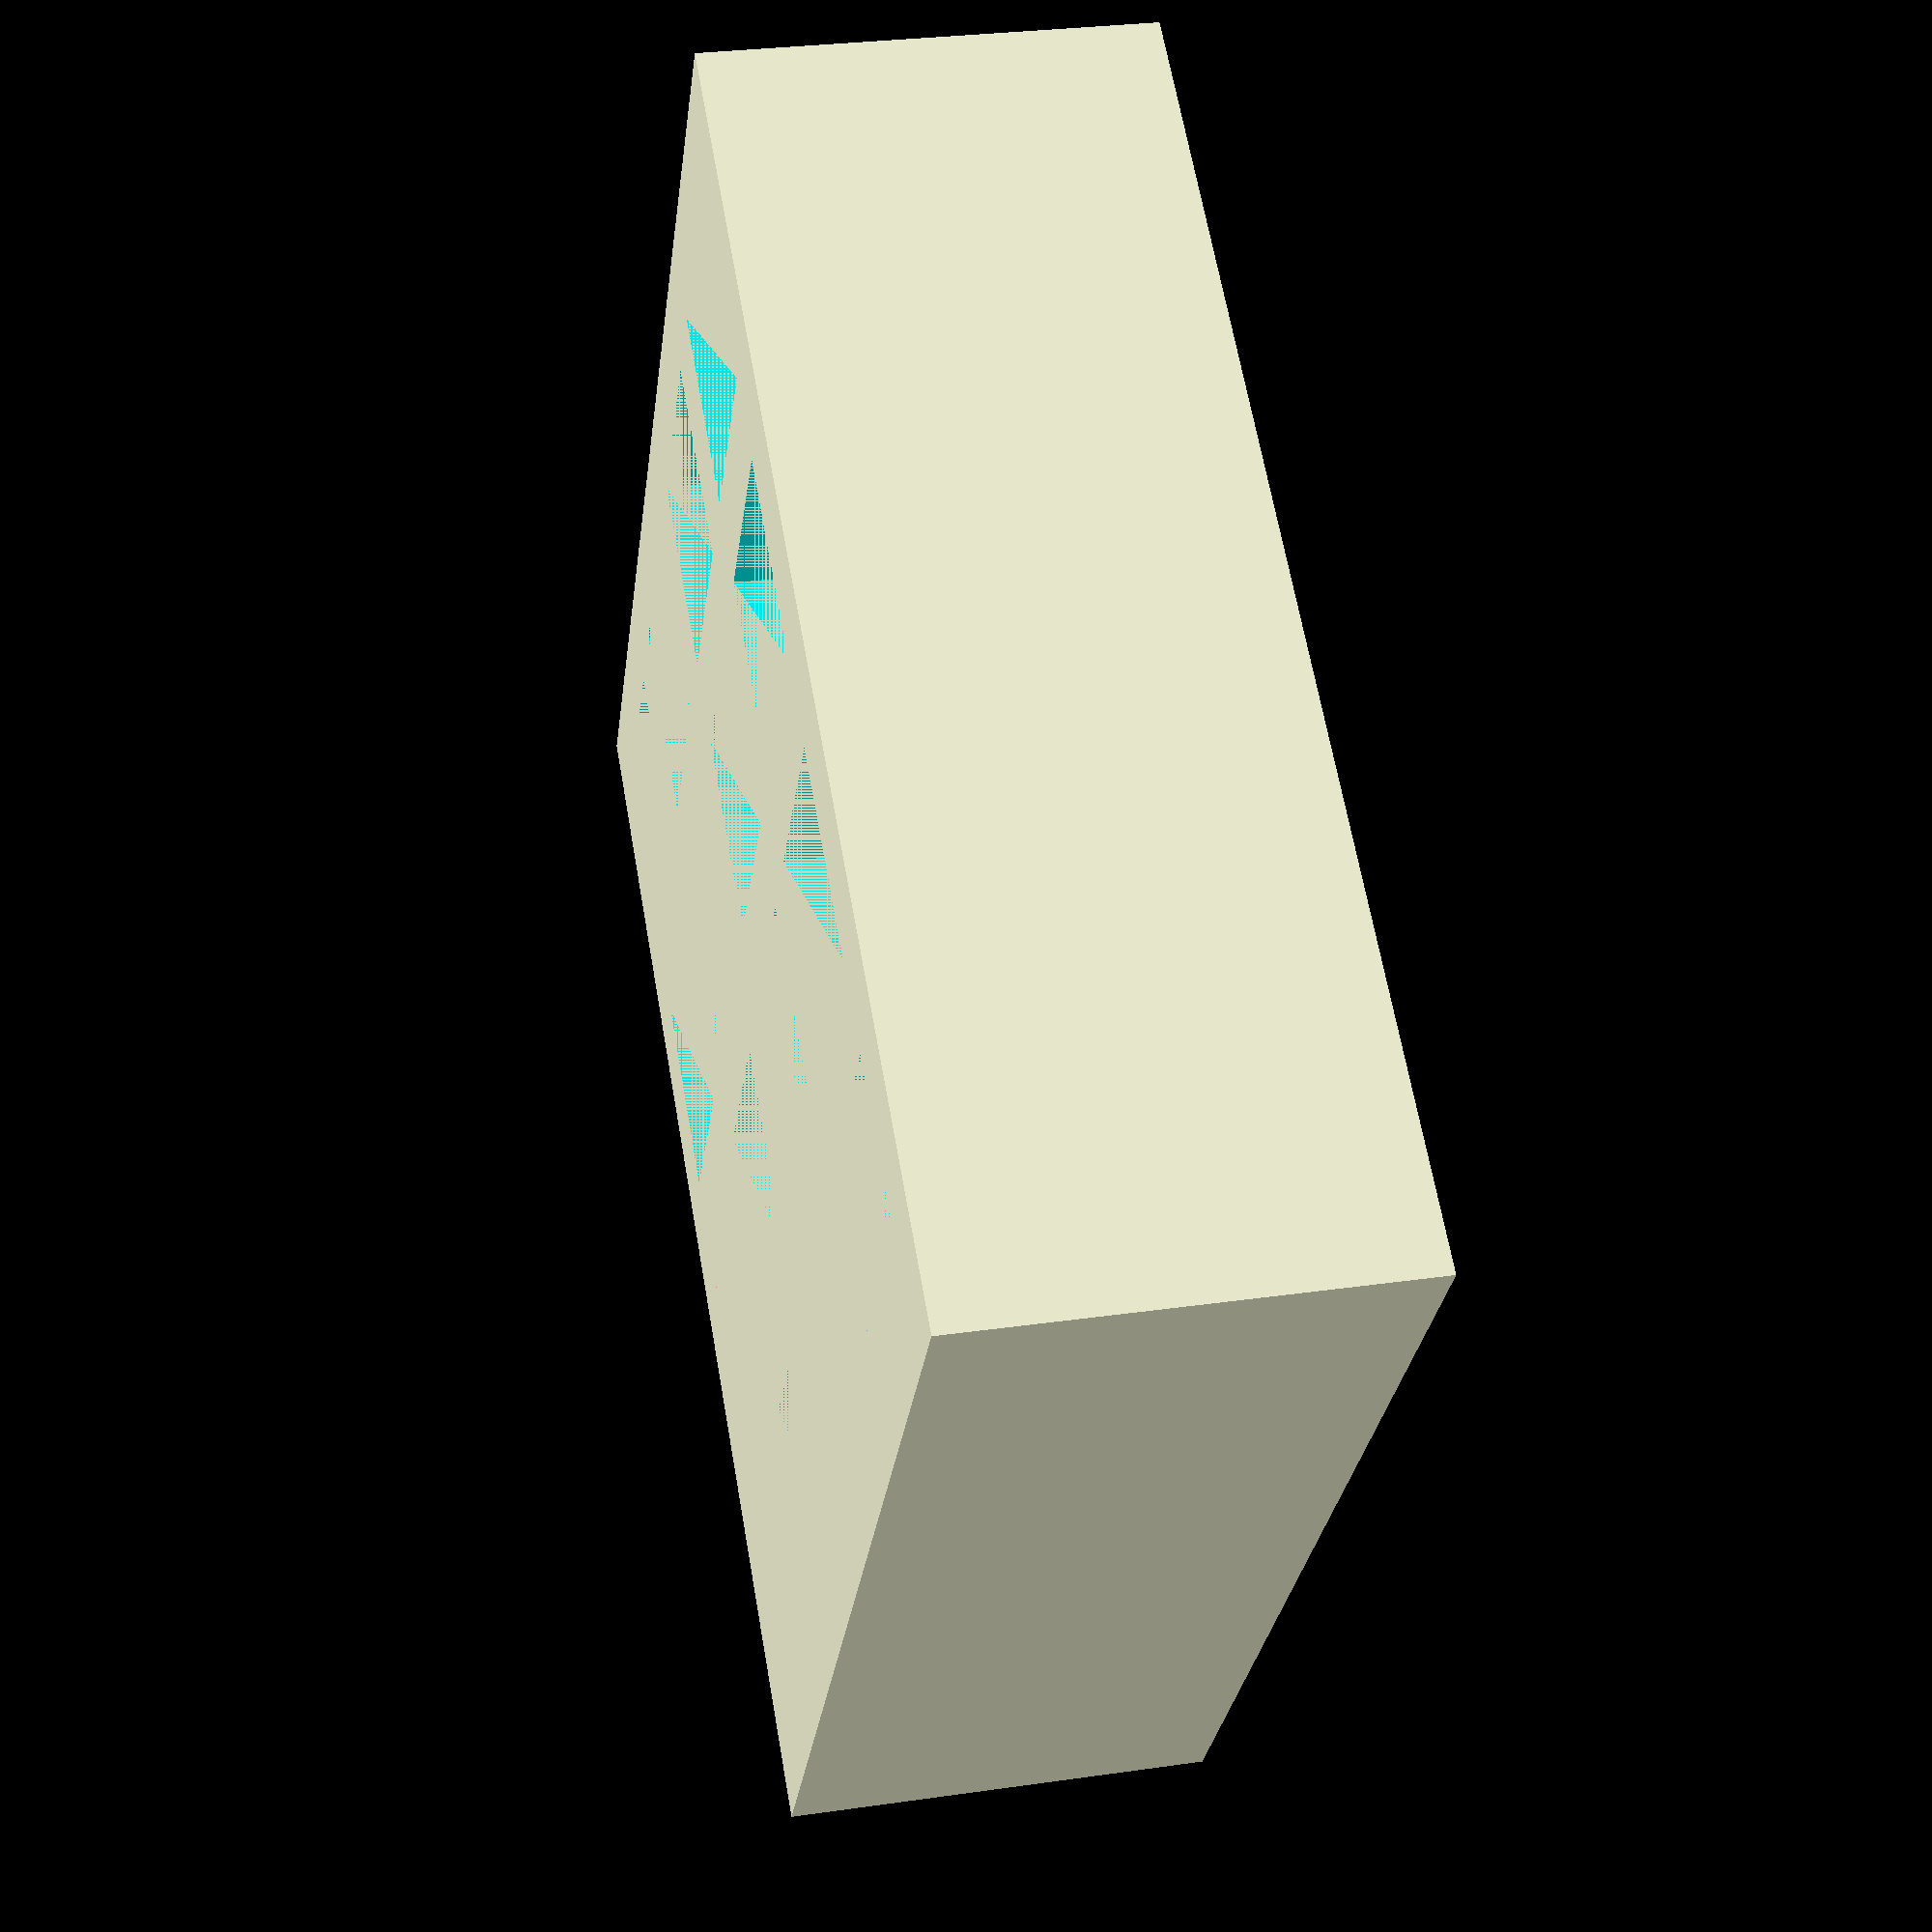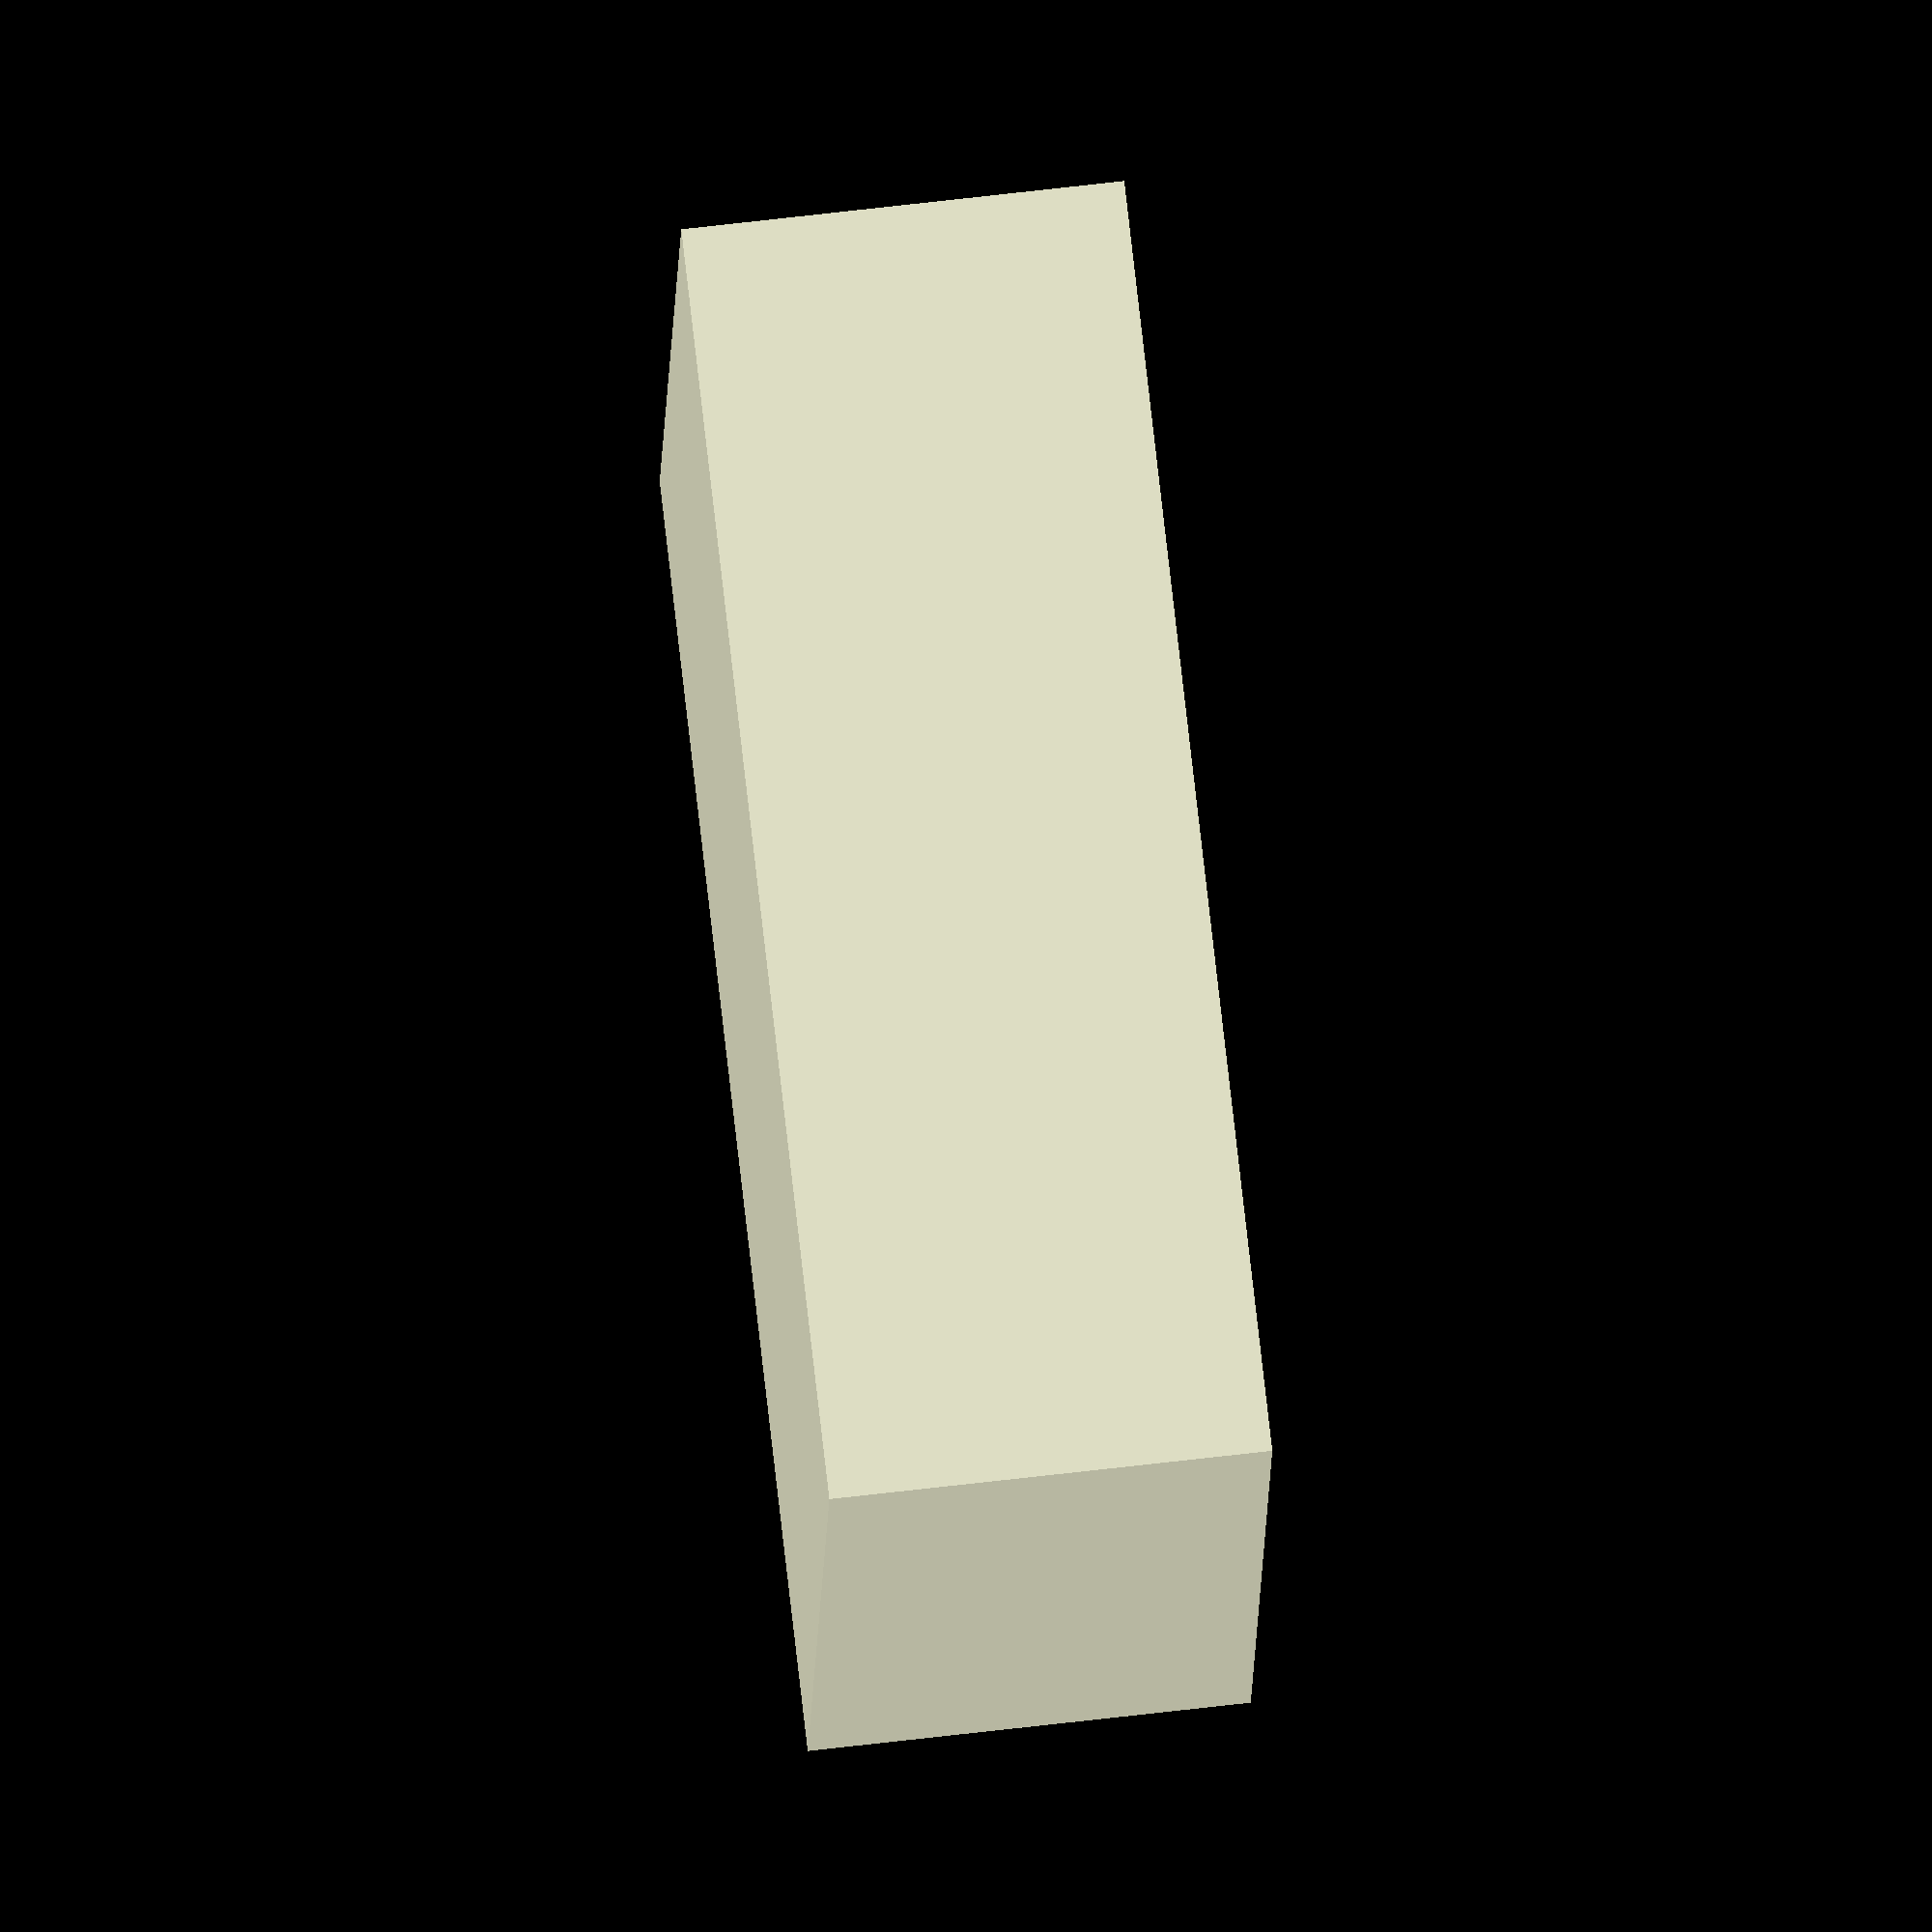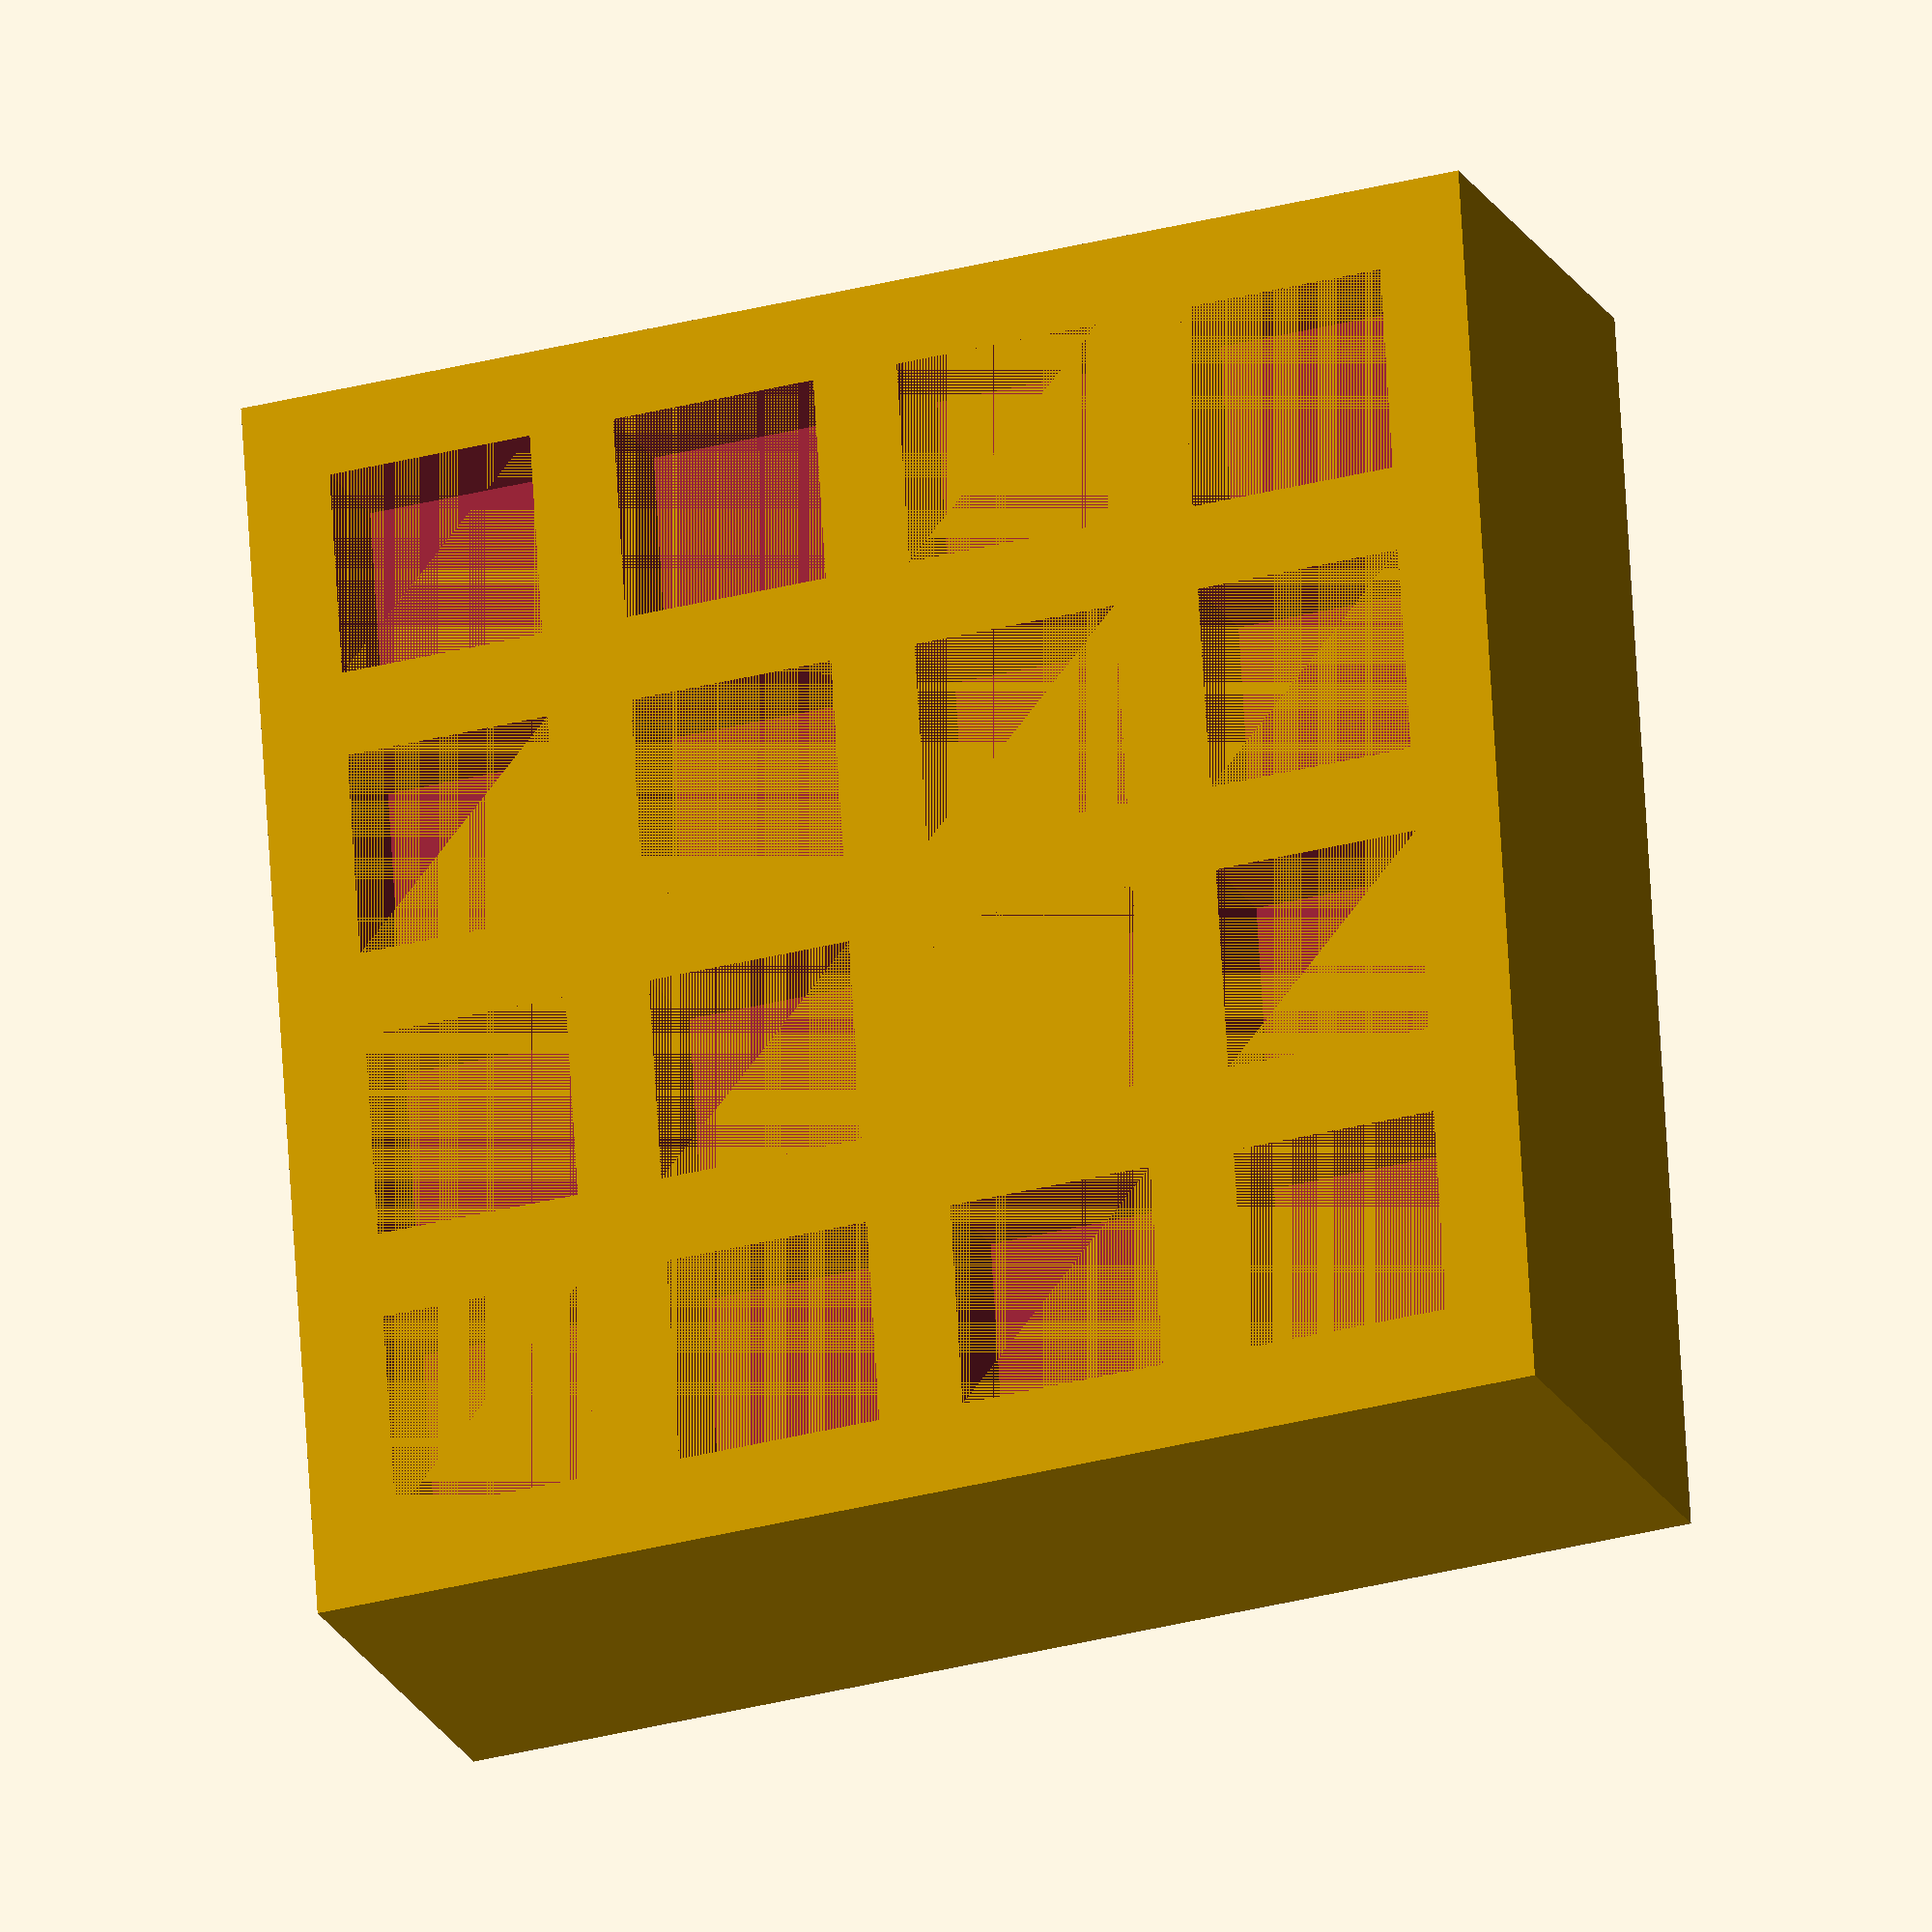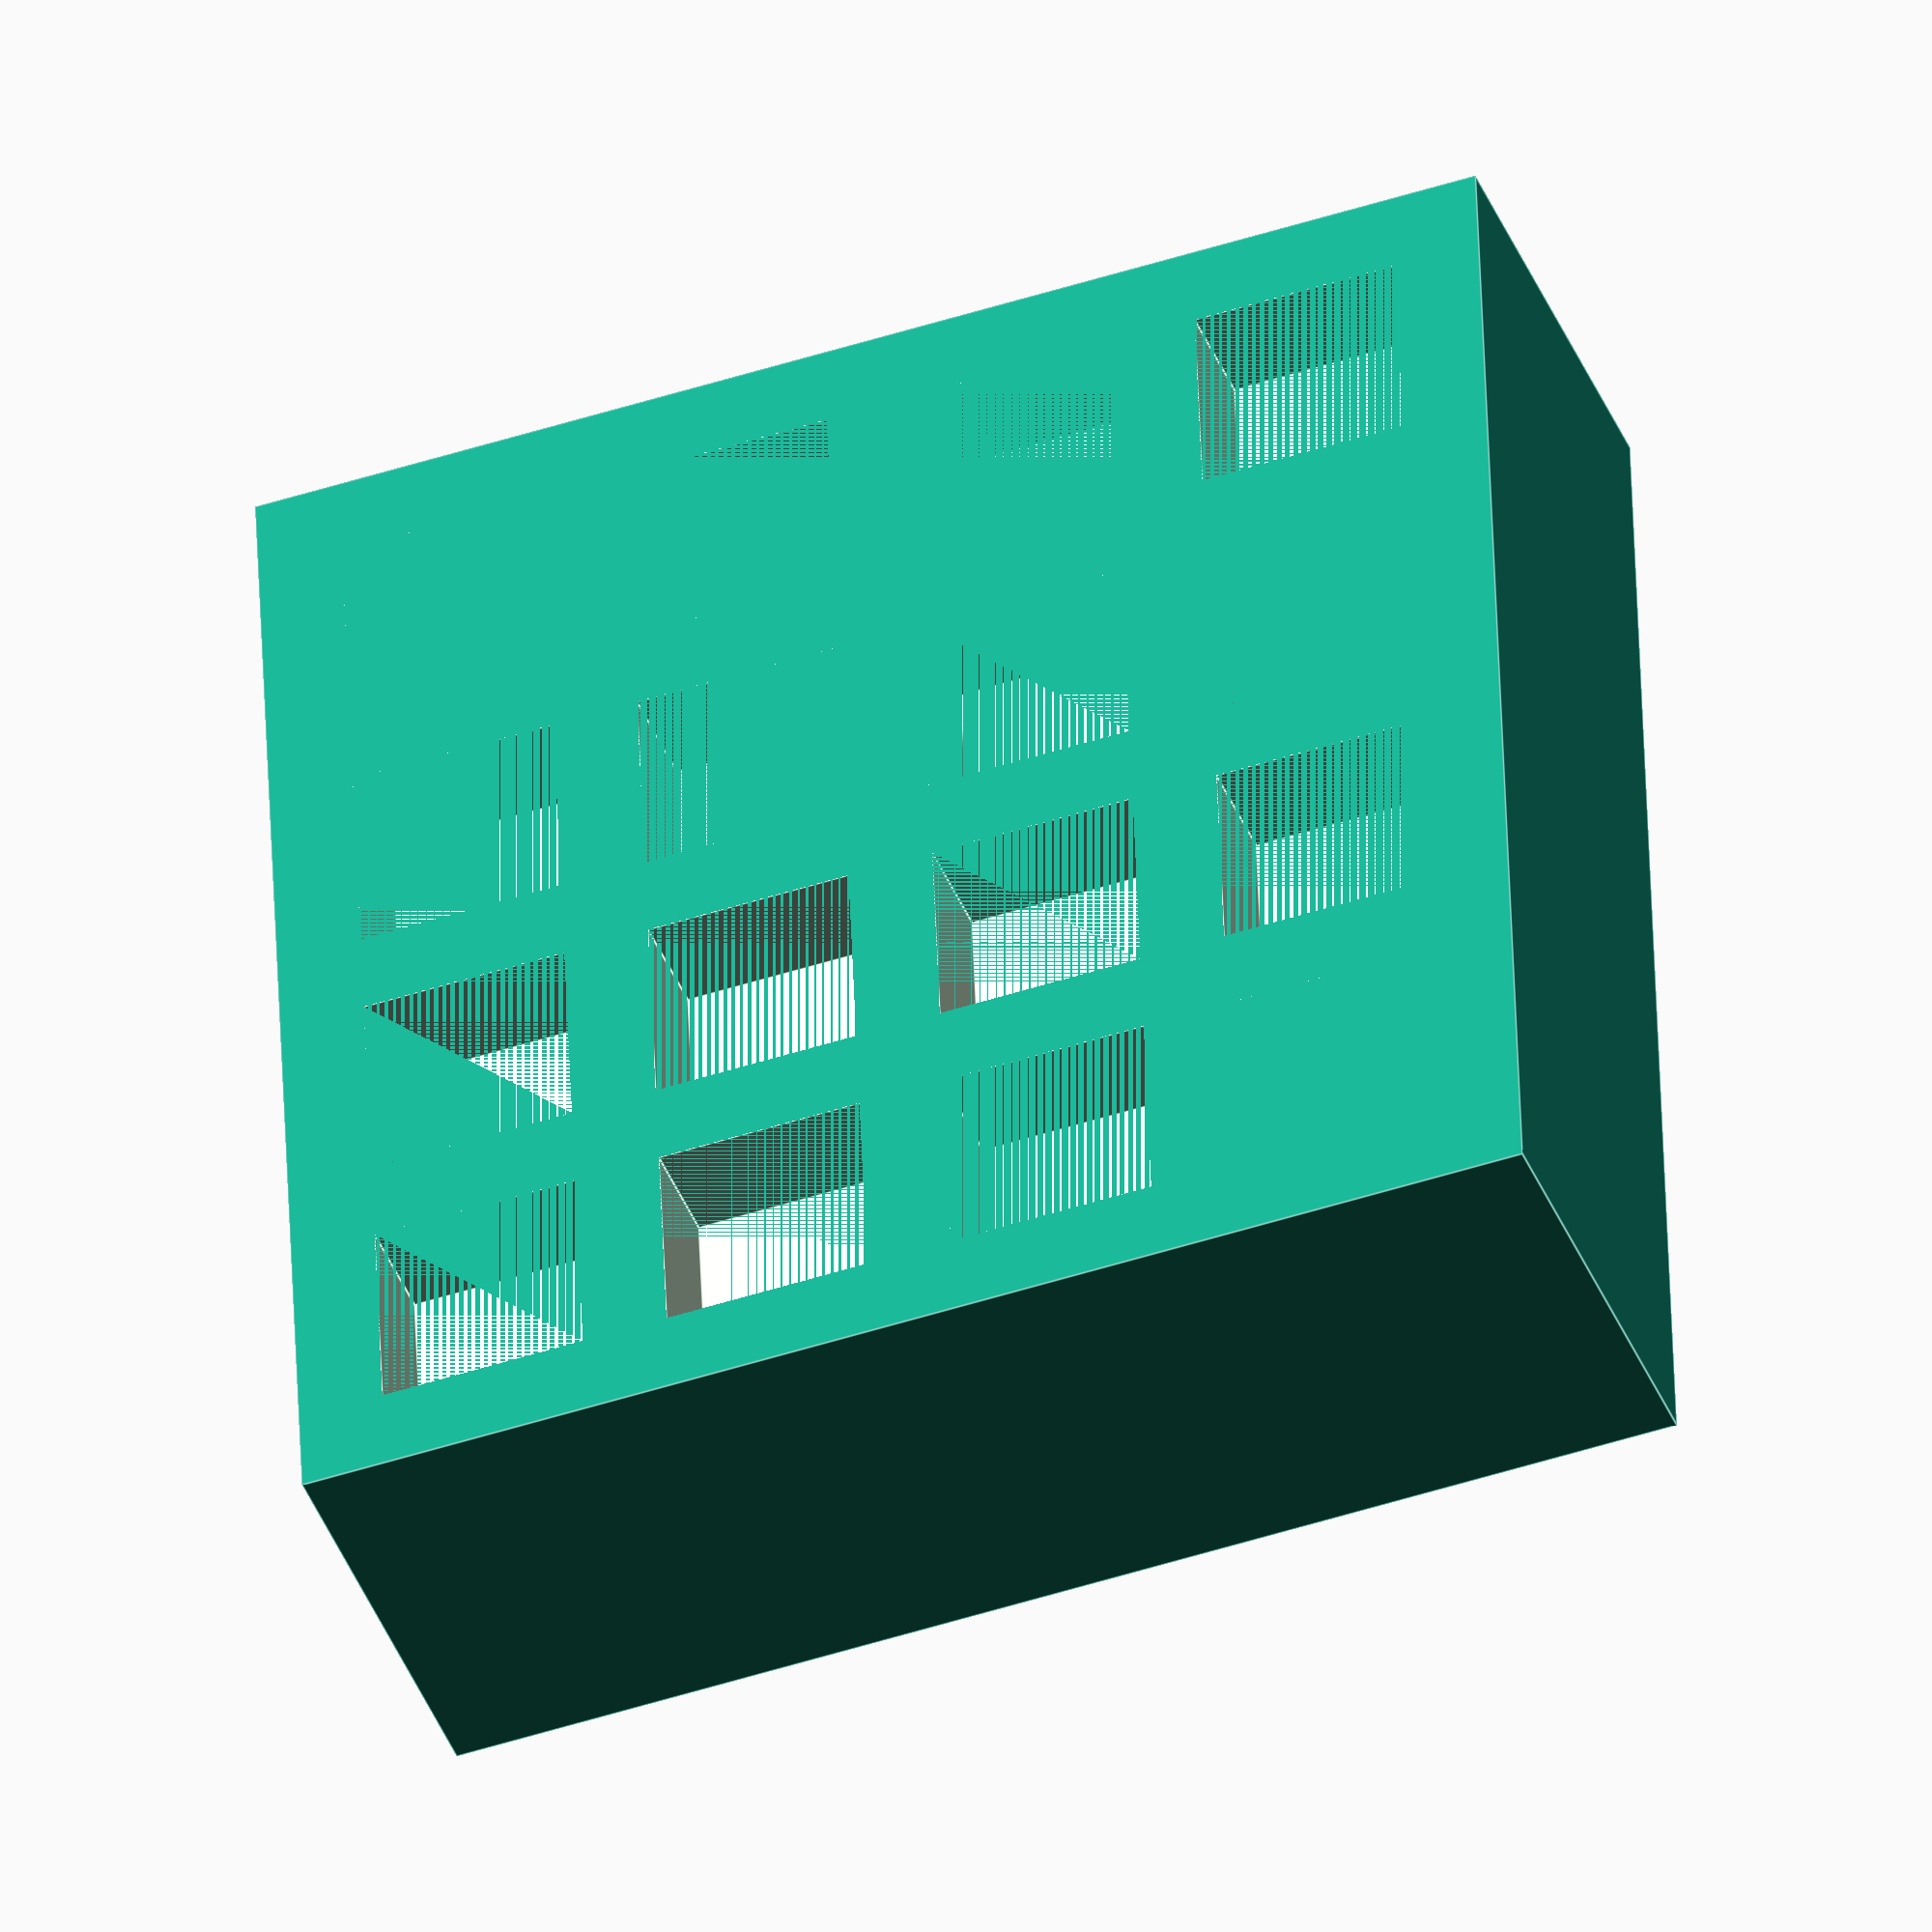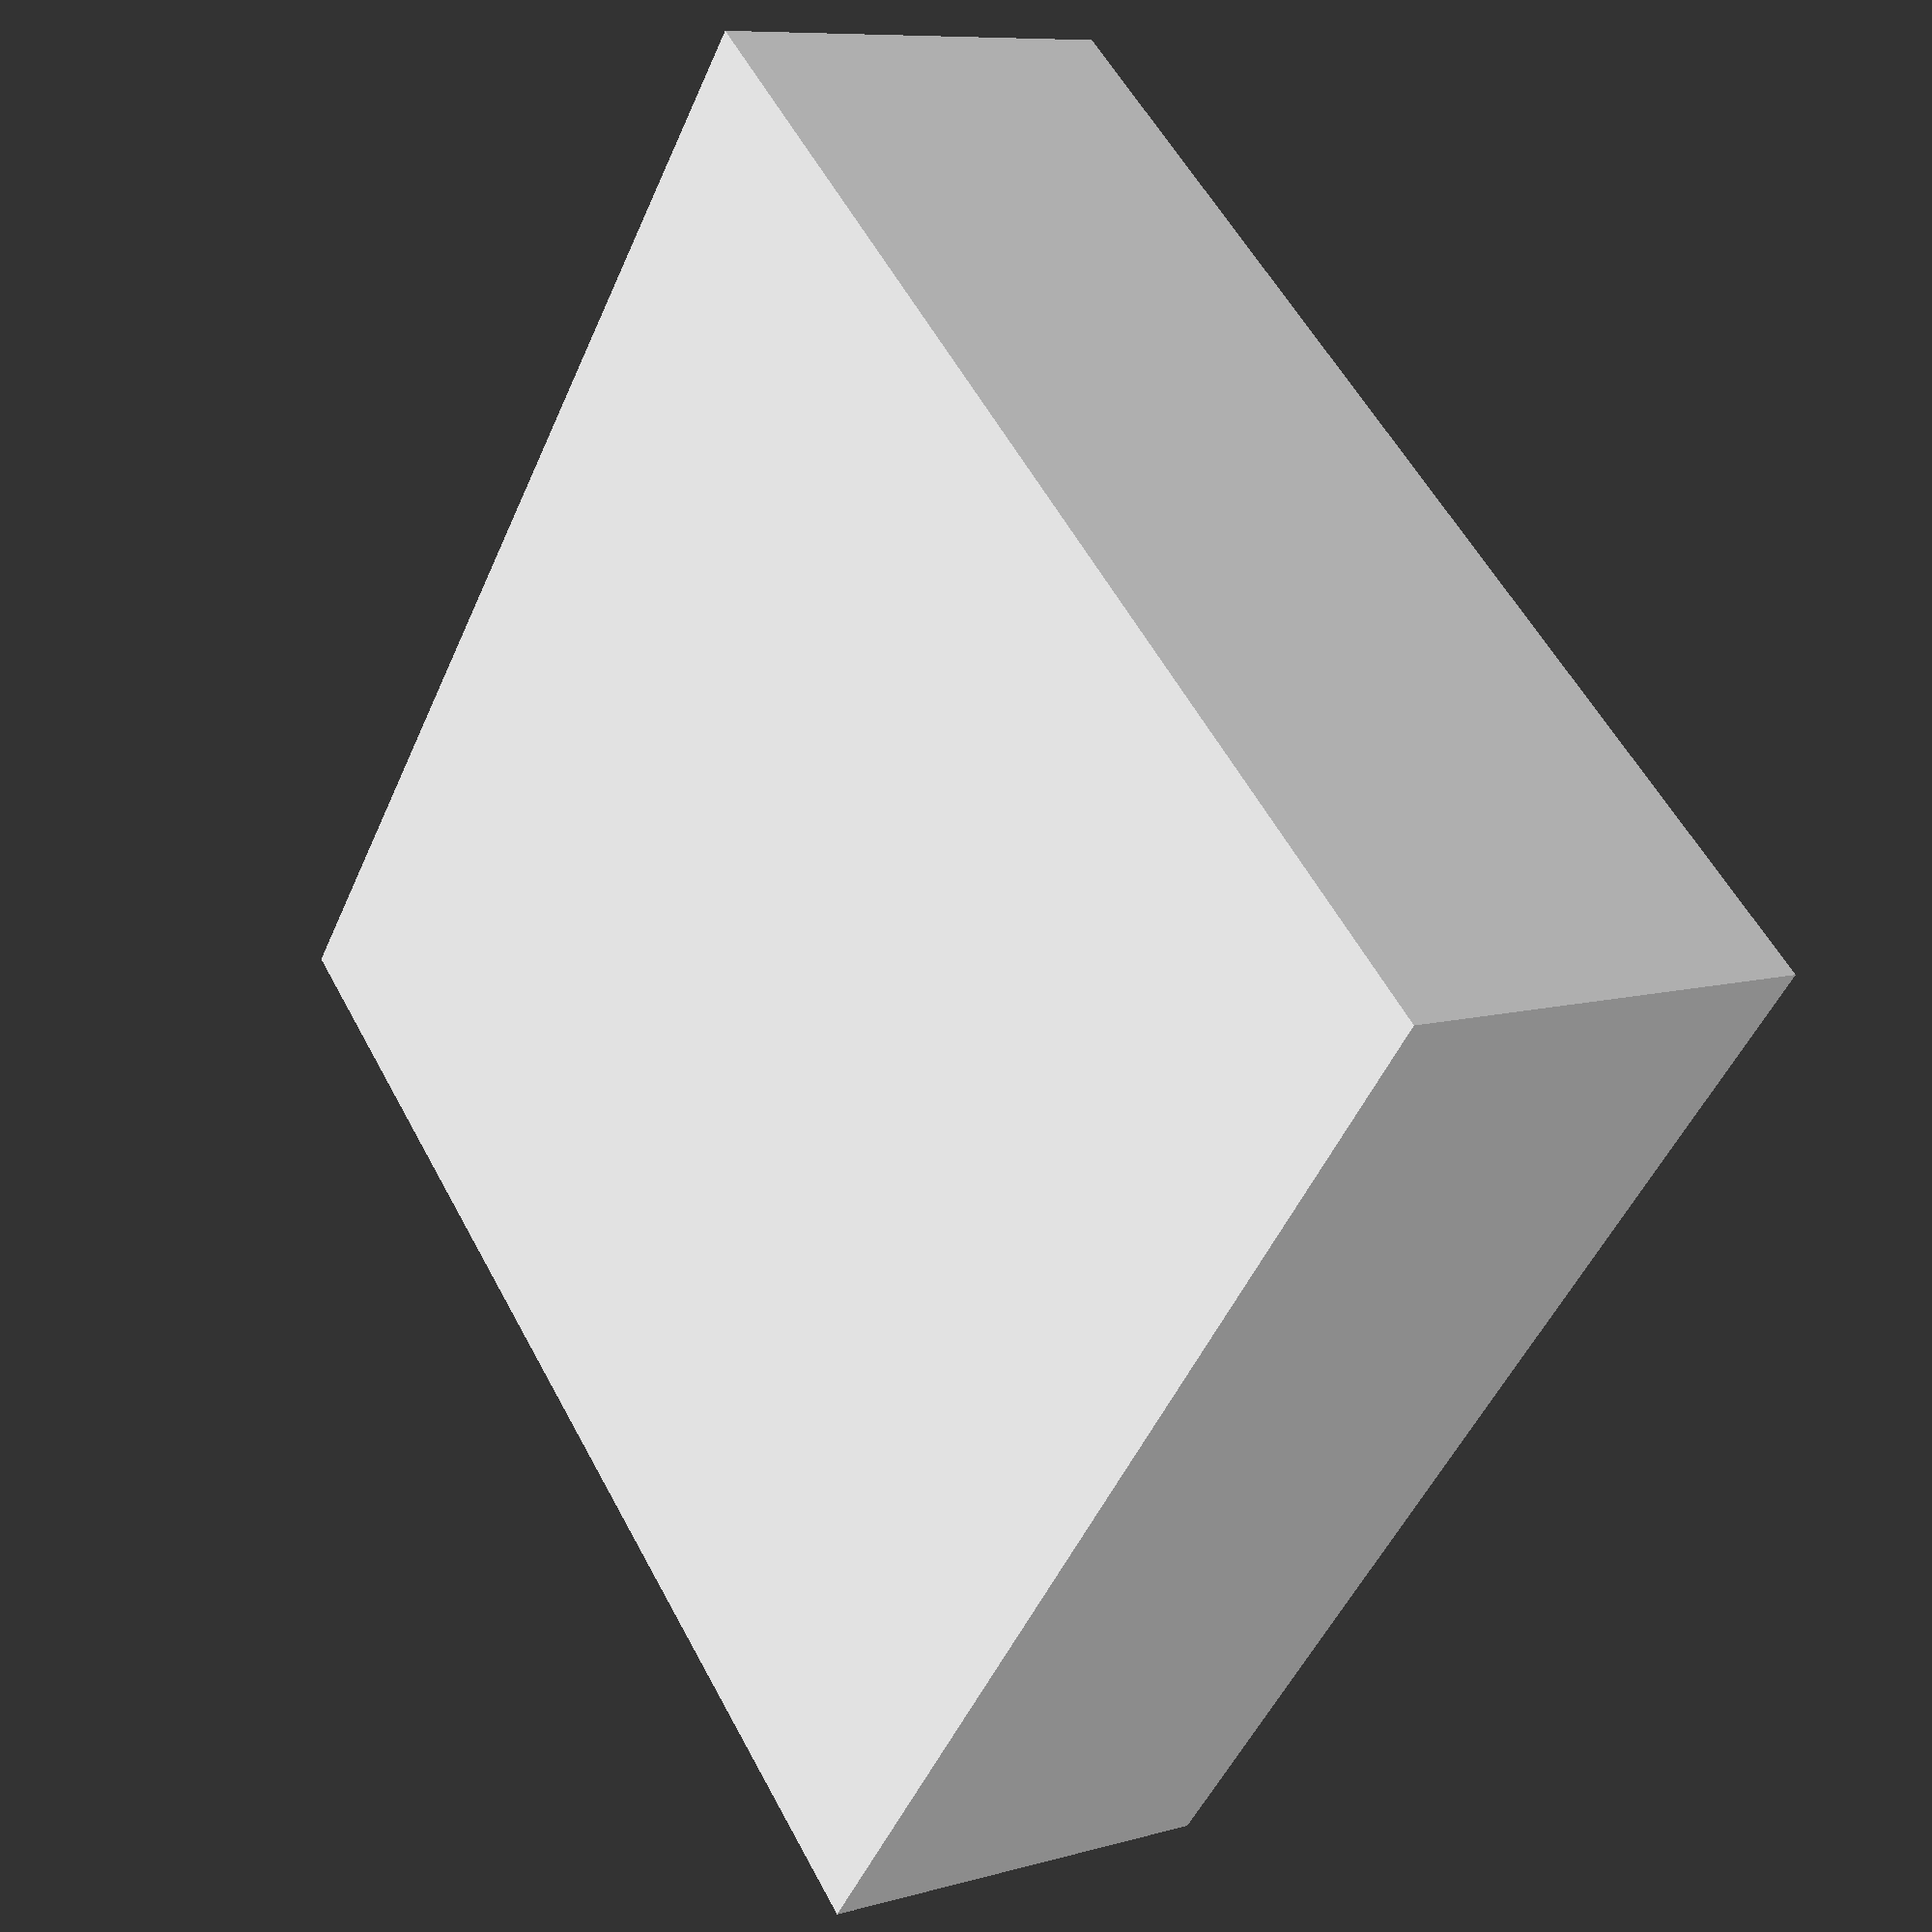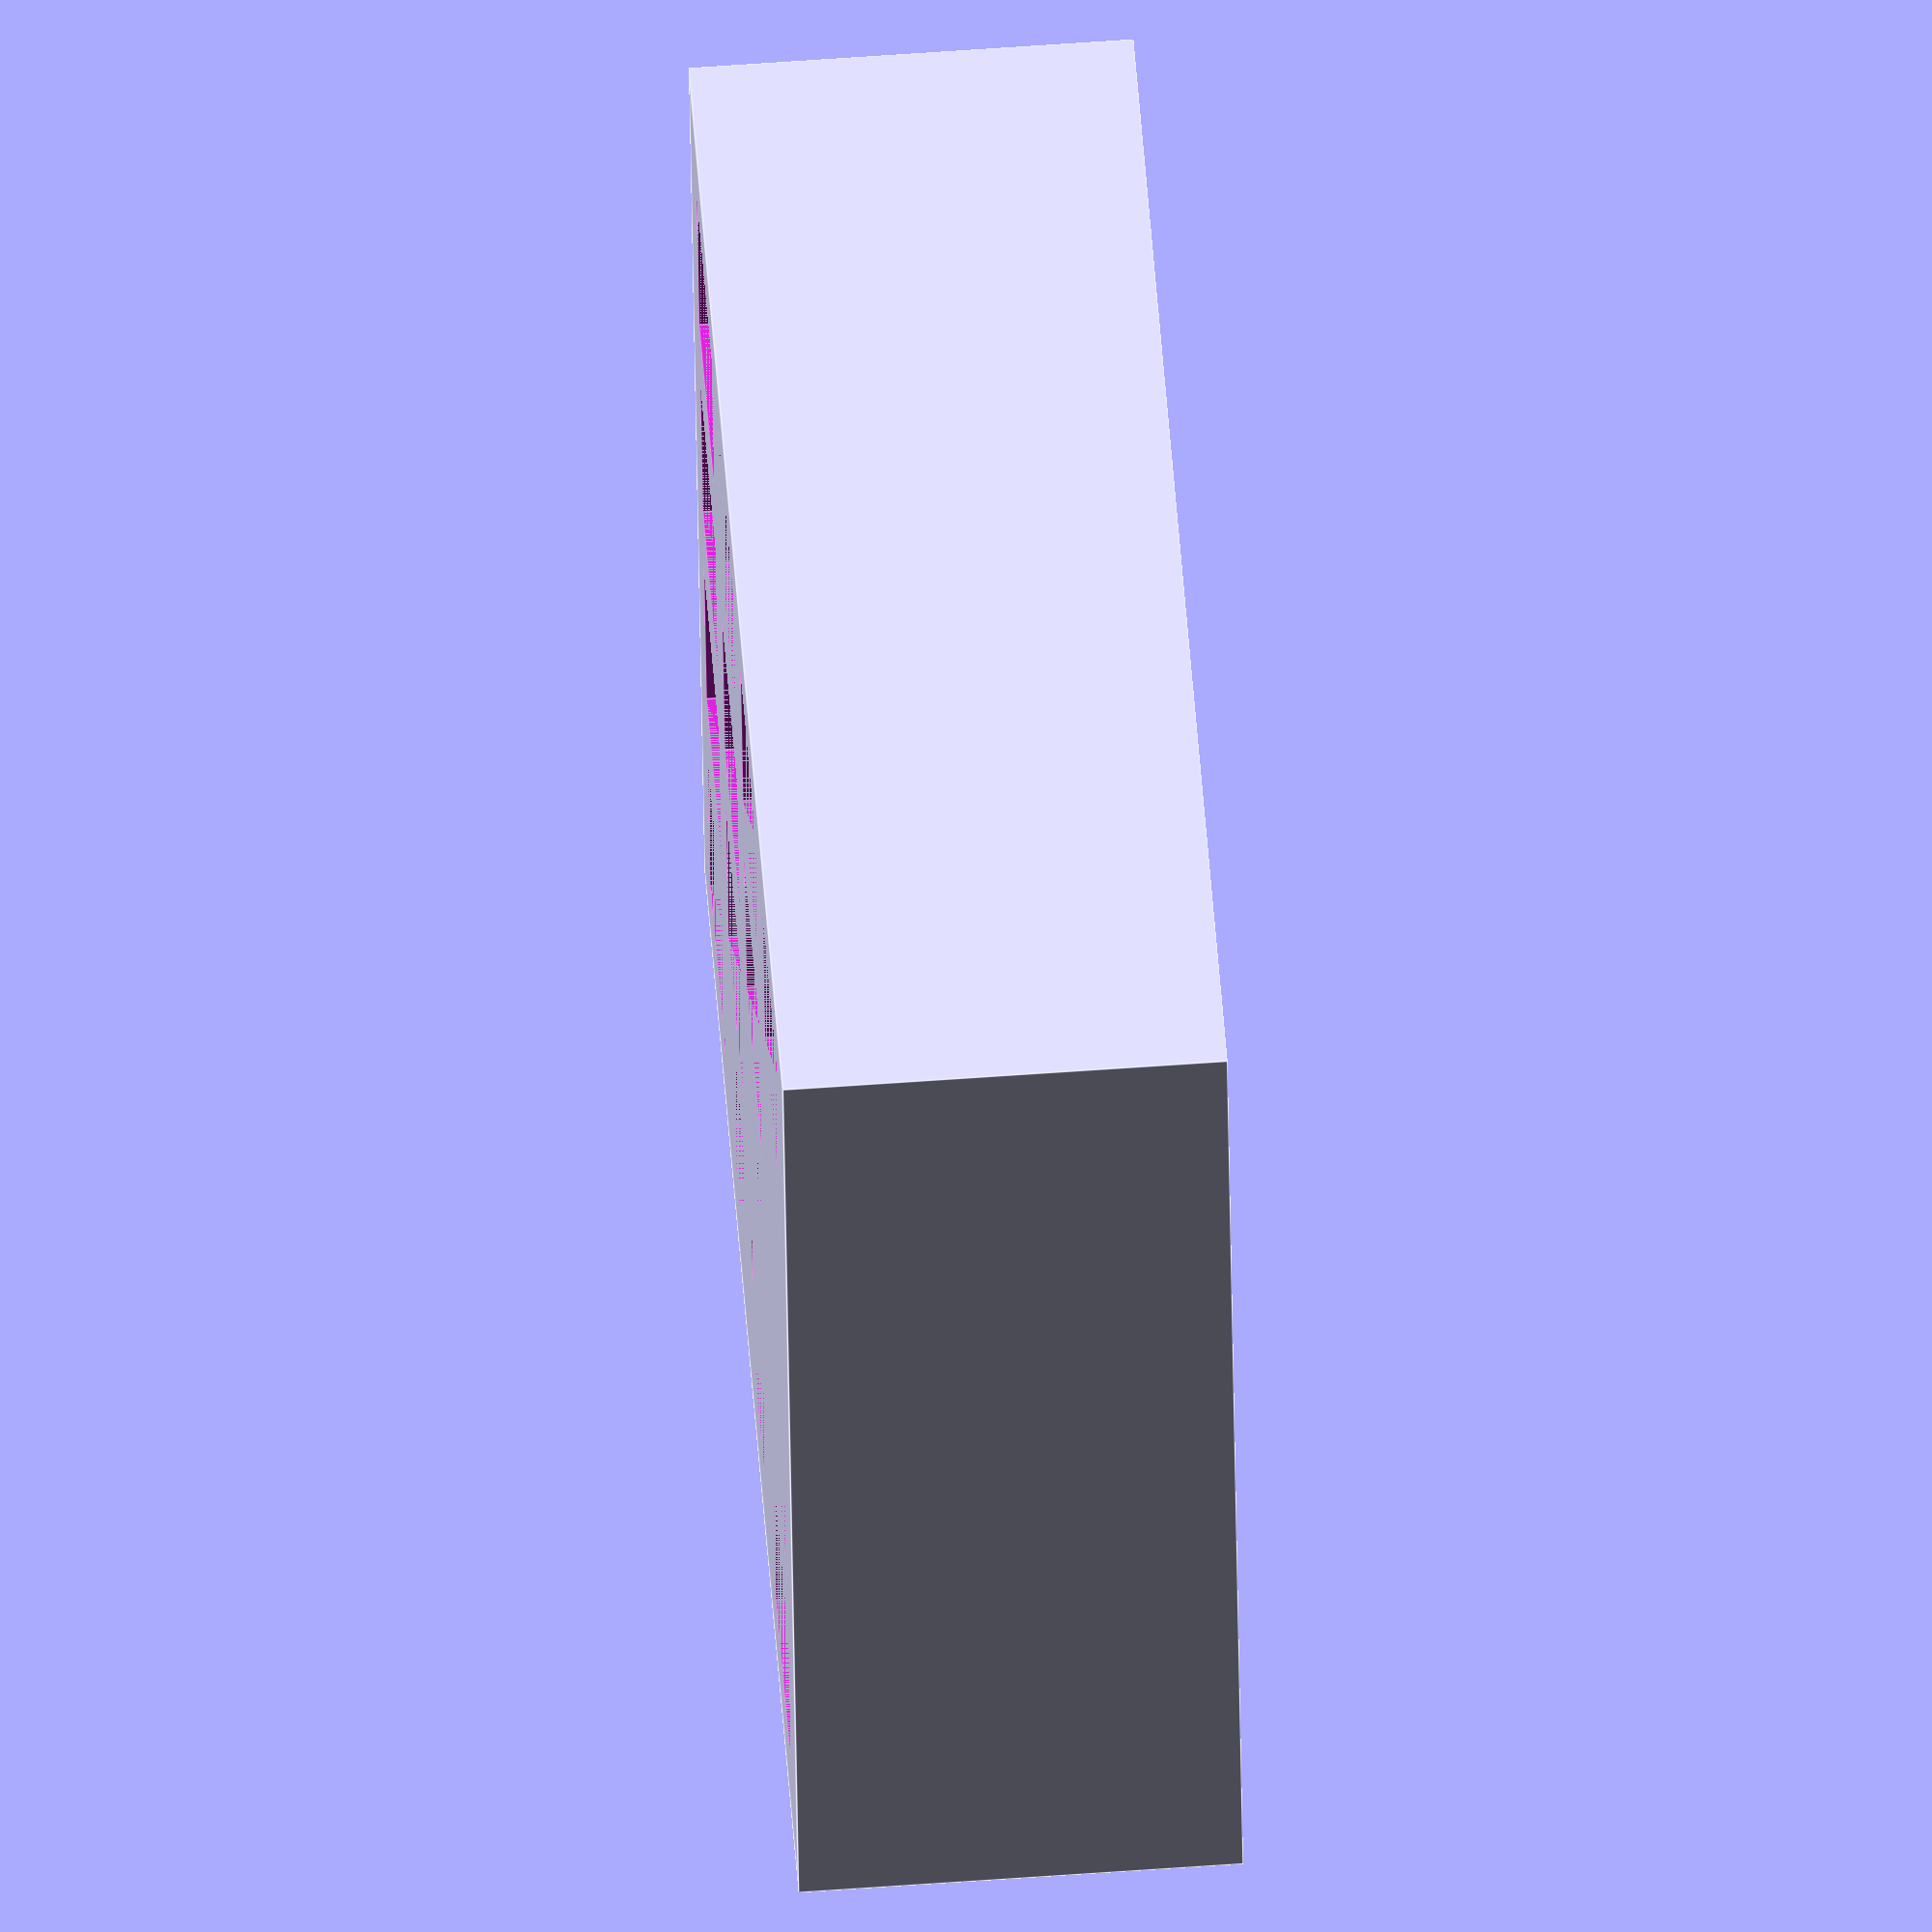
<openscad>
difference() {
  translate([25.4999950000, 25.4999950000, -3.0000000000]) {
    scale([73.0000000000, 73.0000000000, 25.0000000000]) {
      translate([-0.5000000000, -0.5000000000, -0.5000000000]) {
        cube([1, 1, 1]);
      }
    }
  }
  union() {
    union() {
      union() {
        union() {
          union() {
            union() {
              union() {
                union() {
                  union() {
                    union() {
                      union() {
                        union() {
                          union() {
                            union() {
                              union() {
                                translate([0.0000000000, 0.0000000000, 6.2500000000]) {
                                  scale([12.0000000000, 12.0000000000, 6.5000000000]) {
                                    translate([-0.5000000000, -0.5000000000, -0.5000000000]) {
                                      cube([1, 1, 1]);
                                    }
                                  }
                                }
                                translate([17.0000000000, 0.0000000000, 6.2500000000]) {
                                  scale([12.0000000000, 12.0000000000, 6.5000000000]) {
                                    translate([-0.5000000000, -0.5000000000, -0.5000000000]) {
                                      cube([1, 1, 1]);
                                    }
                                  }
                                }
                              }
                              translate([34.0000000000, 0.0000000000, 6.2500000000]) {
                                scale([12.0000000000, 12.0000000000, 6.5000000000]) {
                                  translate([-0.5000000000, -0.5000000000, -0.5000000000]) {
                                    cube([1, 1, 1]);
                                  }
                                }
                              }
                            }
                            translate([51.0000000000, 0.0000000000, 6.2500000000]) {
                              scale([12.0000000000, 12.0000000000, 6.5000000000]) {
                                translate([-0.5000000000, -0.5000000000, -0.5000000000]) {
                                  cube([1, 1, 1]);
                                }
                              }
                            }
                          }
                          translate([0.0000000000, 17.0000000000, 6.2500000000]) {
                            scale([12.0000000000, 12.0000000000, 6.5000000000]) {
                              translate([-0.5000000000, -0.5000000000, -0.5000000000]) {
                                cube([1, 1, 1]);
                              }
                            }
                          }
                        }
                        translate([17.0000000000, 17.0000000000, 6.2500000000]) {
                          scale([12.0000000000, 12.0000000000, 6.5000000000]) {
                            translate([-0.5000000000, -0.5000000000, -0.5000000000]) {
                              cube([1, 1, 1]);
                            }
                          }
                        }
                      }
                      translate([34.0000000000, 17.0000000000, 6.2500000000]) {
                        scale([12.0000000000, 12.0000000000, 6.5000000000]) {
                          translate([-0.5000000000, -0.5000000000, -0.5000000000]) {
                            cube([1, 1, 1]);
                          }
                        }
                      }
                    }
                    translate([51.0000000000, 17.0000000000, 6.2500000000]) {
                      scale([12.0000000000, 12.0000000000, 6.5000000000]) {
                        translate([-0.5000000000, -0.5000000000, -0.5000000000]) {
                          cube([1, 1, 1]);
                        }
                      }
                    }
                  }
                  translate([0.0000000000, 34.0000000000, 6.2500000000]) {
                    scale([12.0000000000, 12.0000000000, 6.5000000000]) {
                      translate([-0.5000000000, -0.5000000000, -0.5000000000]) {
                        cube([1, 1, 1]);
                      }
                    }
                  }
                }
                translate([17.0000000000, 34.0000000000, 6.2500000000]) {
                  scale([12.0000000000, 12.0000000000, 6.5000000000]) {
                    translate([-0.5000000000, -0.5000000000, -0.5000000000]) {
                      cube([1, 1, 1]);
                    }
                  }
                }
              }
              translate([34.0000000000, 34.0000000000, 6.2500000000]) {
                scale([12.0000000000, 12.0000000000, 6.5000000000]) {
                  translate([-0.5000000000, -0.5000000000, -0.5000000000]) {
                    cube([1, 1, 1]);
                  }
                }
              }
            }
            translate([51.0000000000, 34.0000000000, 6.2500000000]) {
              scale([12.0000000000, 12.0000000000, 6.5000000000]) {
                translate([-0.5000000000, -0.5000000000, -0.5000000000]) {
                  cube([1, 1, 1]);
                }
              }
            }
          }
          translate([0.0000000000, 51.0000000000, 6.2500000000]) {
            scale([12.0000000000, 12.0000000000, 6.5000000000]) {
              translate([-0.5000000000, -0.5000000000, -0.5000000000]) {
                cube([1, 1, 1]);
              }
            }
          }
        }
        translate([17.0000000000, 51.0000000000, 6.2500000000]) {
          scale([12.0000000000, 12.0000000000, 6.5000000000]) {
            translate([-0.5000000000, -0.5000000000, -0.5000000000]) {
              cube([1, 1, 1]);
            }
          }
        }
      }
      translate([34.0000000000, 51.0000000000, 6.2500000000]) {
        scale([12.0000000000, 12.0000000000, 6.5000000000]) {
          translate([-0.5000000000, -0.5000000000, -0.5000000000]) {
            cube([1, 1, 1]);
          }
        }
      }
    }
    translate([51.0000000000, 51.0000000000, 6.2500000000]) {
      scale([12.0000000000, 12.0000000000, 6.5000000000]) {
        translate([-0.5000000000, -0.5000000000, -0.5000000000]) {
          cube([1, 1, 1]);
        }
      }
    }
  }
}
</openscad>
<views>
elev=151.4 azim=124.7 roll=102.1 proj=p view=wireframe
elev=109.4 azim=261.7 roll=276.6 proj=o view=wireframe
elev=20.8 azim=266.4 roll=20.5 proj=o view=wireframe
elev=220.5 azim=177.8 roll=159.7 proj=o view=edges
elev=171.1 azim=320.4 roll=306.6 proj=p view=solid
elev=298.6 azim=80.5 roll=85.8 proj=o view=edges
</views>
